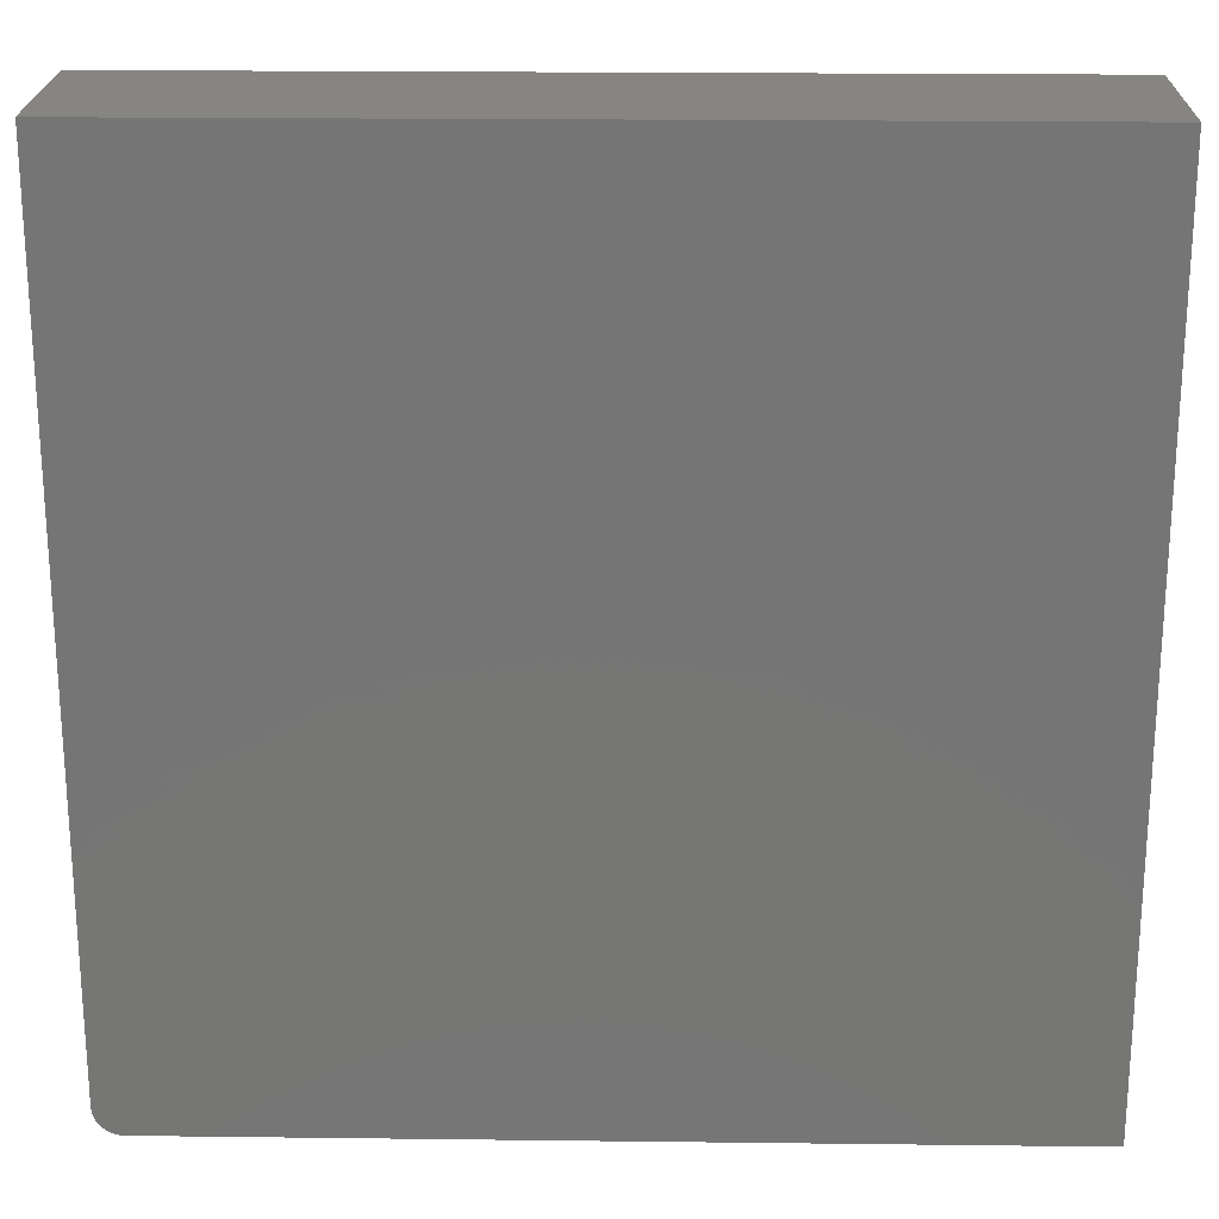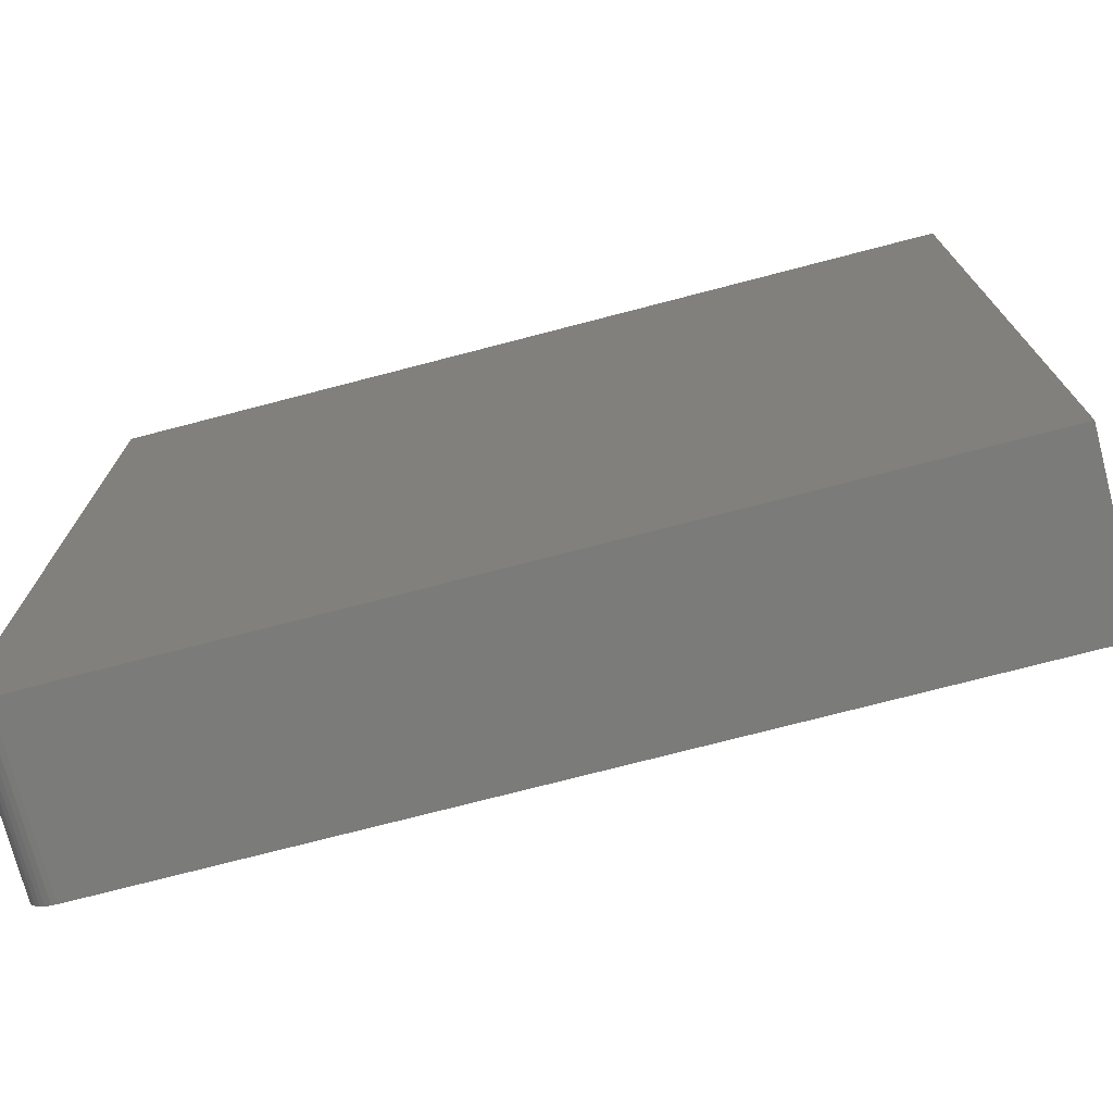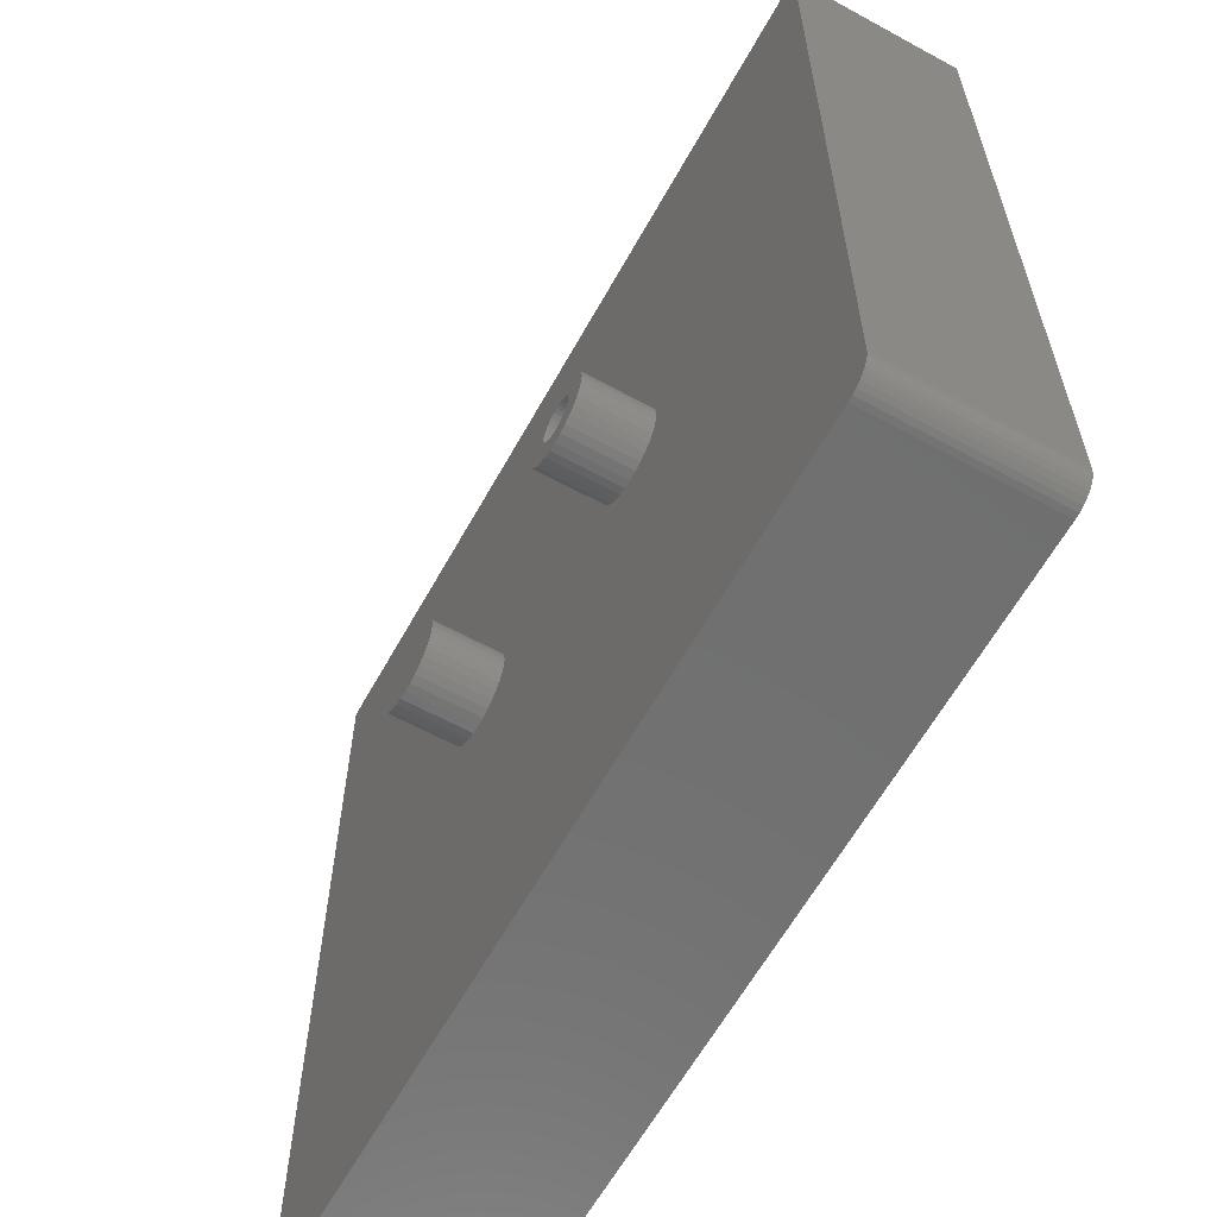
<metadata>
{"format":"stl","ext":"stl","renderer":"f3d","projection":"perspective","resolution":1024,"background":"white","views":[{"elev":21.8,"azim":-178.8,"up":"+Z"},{"elev":-74.2,"azim":-165.4,"up":"+Z"},{"elev":-61.8,"azim":61.0,"up":"+Z"}]}
</metadata>
<code>
# stl→obj: 304 verts, 604 faces
v 0.1936 -0.4141 0.01997
v 0.1499 -0.4141 0.01463
v 0.1902 -0.4141 0.01375
v 0.1882 -0.4141 0.007011
v 0.1882 -0.4141 -0.007011
v 0.1499 -0.4141 -0.01463
v 0.1902 -0.4141 -0.01375
v 0.1936 -0.4141 -0.01997
v 0.1541 -0.4141 -0.0287
v 0.198 -0.4141 -0.02541
v 0.2035 -0.4141 -0.02988
v 0.297 -0.4141 0.01463
v 0.2566 -0.4141 0.01375
v 0.2587 -0.4141 0.007011
v 0.2594 -0.4141 -1.559e-17
v 0.297 -0.4141 -0.01463
v 0.2587 -0.4141 -0.007011
v 0.2566 -0.4141 -0.01375
v 0.2533 -0.4141 -0.01997
v 0.2927 -0.4141 -0.0287
v 0.2488 -0.4141 -0.02541
v 0.2434 -0.4141 -0.02988
v 0.2984 -0.4141 -2.755e-17
v 0.1484 -0.4141 2.755e-17
v 0.1875 -0.4141 1.081e-17
v 0.2234 -0.4141 0.03594
v 0.2304 -0.4141 0.03525
v 0.2858 -0.4141 0.04167
v 0.2765 -0.4141 0.05303
v 0.2651 -0.4141 0.06236
v 0.2521 -0.4141 0.06929
v 0.2381 -0.4141 0.07356
v 0.2234 -0.4141 0.075
v 0.2088 -0.4141 0.07356
v 0.1947 -0.4141 0.06929
v 0.1818 -0.4141 0.06236
v 0.1704 -0.4141 0.05303
v 0.1611 -0.4141 0.04167
v 0.1541 -0.4141 0.0287
v 0.2035 -0.4141 0.02988
v 0.2097 -0.4141 0.0332
v 0.2164 -0.4141 0.03525
v 0.198 -0.4141 0.02541
v 0.1611 -0.4141 -0.04167
v 0.1704 -0.4141 -0.05303
v 0.2234 -0.4141 -0.03594
v 0.2164 -0.4141 -0.03525
v 0.2097 -0.4141 -0.0332
v 0.1818 -0.4141 -0.06236
v 0.1947 -0.4141 -0.06929
v 0.2088 -0.4141 -0.07356
v 0.2234 -0.4141 -0.075
v 0.2381 -0.4141 -0.07356
v 0.2521 -0.4141 -0.06929
v 0.2651 -0.4141 -0.06236
v 0.2765 -0.4141 -0.05303
v 0.2858 -0.4141 -0.04167
v 0.2372 -0.4141 0.0332
v 0.2434 -0.4141 0.02988
v 0.2927 -0.4141 0.0287
v 0.2488 -0.4141 0.02541
v 0.2533 -0.4141 0.01997
v 0.2372 -0.4141 -0.0332
v 0.2304 -0.4141 -0.03525
v 0.2234 -0.2578 -0.03594
v 0.2304 -0.2578 -0.03525
v 0.2372 -0.2578 -0.0332
v 0.2434 -0.2578 -0.02988
v 0.2488 -0.2578 -0.02541
v 0.2533 -0.2578 -0.01997
v 0.2566 -0.2578 -0.01375
v 0.2587 -0.2578 -0.007011
v 0.2594 -0.2578 -2.44e-17
v 0.2164 -0.2578 -0.03525
v 0.2097 -0.2578 -0.0332
v 0.2035 -0.2578 -0.02988
v 0.198 -0.2578 -0.02541
v 0.1936 -0.2578 -0.01997
v 0.1902 -0.2578 -0.01375
v 0.1882 -0.2578 -0.007011
v 0.1875 -0.2578 1.081e-17
v 0.2234 -0.2578 0.03594
v 0.2164 -0.2578 0.03525
v 0.2097 -0.2578 0.0332
v 0.2035 -0.2578 0.02988
v 0.198 -0.2578 0.02541
v 0.1936 -0.2578 0.01997
v 0.1902 -0.2578 0.01375
v 0.1882 -0.2578 0.007011
v 0.2304 -0.2578 0.03525
v 0.2372 -0.2578 0.0332
v 0.2434 -0.2578 0.02988
v 0.2488 -0.2578 0.02541
v 0.2533 -0.2578 0.01997
v 0.2566 -0.2578 0.01375
v 0.2587 -0.2578 0.007011
v 0.7075 -0.03906 -0.7096
v -0.7109 -0.03906 -0.7109
v 0.7031 -0.03906 -0.7109
v 0.7046 -0.03906 -0.7108
v 0.7061 -0.03906 -0.7103
v -0.7109 -0.03906 0.7109
v 0.7086 -0.03906 -0.7086
v 0.7096 -0.03906 -0.7075
v 0.7103 -0.03906 -0.7061
v 0.7108 -0.03906 -0.7046
v 0.7109 -0.03906 -0.7031
v 0.7109 -0.03906 0.7109
v -0.7109 -0.2578 -0.7109
v 0.7031 -0.2578 -0.7109
v -0.7109 -0.2578 0.7109
v 0.7109 -0.2578 0.7109
v 0.7109 -0.2578 -0.7031
v 0.7096 -0.2578 -0.7075
v 0.7103 -0.2578 -0.7061
v 0.7108 -0.2578 -0.7046
v 0.7086 -0.2578 -0.7086
v 0.7075 -0.2578 -0.7096
v 0.7061 -0.2578 -0.7103
v 0.7046 -0.2578 -0.7108
v -0.2081 -0.2578 0.0332
v -0.2149 -0.2578 0.03525
v -0.2019 -0.2578 0.02988
v -0.1965 -0.2578 0.02541
v -0.192 -0.2578 0.01997
v -0.1887 -0.2578 0.01375
v -0.1866 -0.2578 0.007011
v -0.1887 -0.2578 -0.01375
v -0.192 -0.2578 -0.01997
v -0.1965 -0.2578 -0.02541
v -0.2019 -0.2578 -0.02988
v -0.2081 -0.2578 -0.0332
v -0.2149 -0.2578 -0.03525
v -0.2219 -0.2578 -0.03594
v -0.2219 -0.2578 0.03594
v -0.2289 -0.2578 0.03525
v -0.2356 -0.2578 0.0332
v -0.2418 -0.2578 0.02988
v -0.2473 -0.2578 0.02541
v -0.2518 -0.2578 0.01997
v -0.2551 -0.2578 0.01375
v -0.2571 -0.2578 0.007011
v -0.2578 -0.2578 1.081e-17
v -0.2571 -0.2578 -0.007011
v -0.2551 -0.2578 -0.01375
v -0.2518 -0.2578 -0.01997
v -0.2473 -0.2578 -0.02541
v -0.2418 -0.2578 -0.02988
v -0.2356 -0.2578 -0.0332
v -0.2289 -0.2578 -0.03525
v -0.1866 -0.2578 -0.007011
v -0.1859 -0.2578 -2.44e-17
v -0.2289 -0.375 0.03525
v -0.2356 -0.375 0.0332
v -0.2418 -0.375 0.02988
v -0.2473 -0.375 0.02541
v -0.2518 -0.375 0.01997
v -0.2551 -0.375 0.01375
v -0.2571 -0.375 0.007011
v -0.2578 -0.375 1.081e-17
v -0.2219 -0.375 0.03594
v -0.2149 -0.375 0.03525
v -0.2081 -0.375 0.0332
v -0.2019 -0.375 0.02988
v -0.1965 -0.375 0.02541
v -0.192 -0.375 0.01997
v -0.1887 -0.375 0.01375
v -0.1866 -0.375 0.007011
v -0.1859 -0.375 -1.559e-17
v -0.2149 -0.375 -0.03525
v -0.2081 -0.375 -0.0332
v -0.2019 -0.375 -0.02988
v -0.1965 -0.375 -0.02541
v -0.192 -0.375 -0.01997
v -0.1887 -0.375 -0.01375
v -0.1866 -0.375 -0.007011
v -0.2219 -0.375 -0.03594
v -0.2289 -0.375 -0.03525
v -0.2356 -0.375 -0.0332
v -0.2418 -0.375 -0.02988
v -0.2473 -0.375 -0.02541
v -0.2518 -0.375 -0.01997
v -0.2551 -0.375 -0.01375
v -0.2571 -0.375 -0.007011
v 0.2234 -0.2969 0.075
v -0.2219 -0.2969 0.075
v -0.2072 -0.2969 0.07356
v 0.2088 -0.2969 0.07356
v -0.1932 -0.2969 0.06929
v 0.1947 -0.2969 0.06929
v -0.1802 -0.2969 0.06236
v 0.1818 -0.2969 0.06236
v -0.1688 -0.2969 0.05303
v 0.1704 -0.2969 0.05303
v 0.1704 -0.2969 -0.05303
v -0.1802 -0.2969 -0.06236
v 0.1818 -0.2969 -0.06236
v -0.1932 -0.2969 -0.06929
v 0.1947 -0.2969 -0.06929
v -0.2072 -0.2969 -0.07356
v 0.2088 -0.2969 -0.07356
v -0.2219 -0.2969 -0.075
v 0.2234 -0.2969 -0.075
v 0.7031 -0.2969 -0.75
v 0.7123 -0.2969 -0.7491
v 0.7211 -0.2969 -0.7464
v -0.75 -0.2969 -0.75
v -0.75 -0.2969 0.75
v -0.2954 -0.2969 -0.01463
v -0.2969 -0.2969 2.755e-17
v -0.2954 -0.2969 0.01463
v -0.2912 -0.2969 0.0287
v -0.2842 -0.2969 0.04167
v -0.2749 -0.2969 0.05303
v -0.2635 -0.2969 0.06236
v -0.2506 -0.2969 0.06929
v -0.2365 -0.2969 0.07356
v 0.75 -0.2969 0.75
v -0.2365 -0.2969 -0.07356
v -0.2506 -0.2969 -0.06929
v -0.2635 -0.2969 -0.06236
v -0.2749 -0.2969 -0.05303
v -0.2842 -0.2969 -0.04167
v -0.2912 -0.2969 -0.0287
v 0.75 -0.2969 -0.7031
v 0.297 -0.2969 -0.01463
v 0.2927 -0.2969 -0.0287
v 0.2858 -0.2969 -0.04167
v 0.2765 -0.2969 -0.05303
v 0.2651 -0.2969 -0.06236
v 0.2521 -0.2969 -0.06929
v 0.2381 -0.2969 -0.07356
v 0.2381 -0.2969 0.07356
v 0.2521 -0.2969 0.06929
v 0.2651 -0.2969 0.06236
v 0.2765 -0.2969 0.05303
v 0.2858 -0.2969 0.04167
v 0.2927 -0.2969 0.0287
v 0.297 -0.2969 0.01463
v 0.2984 -0.2969 -2.755e-17
v 0.7292 -0.2969 -0.7421
v 0.7363 -0.2969 -0.7363
v 0.7421 -0.2969 -0.7292
v 0.7464 -0.2969 -0.7211
v 0.7491 -0.2969 -0.7123
v 0.1611 -0.2969 0.04167
v -0.1595 -0.2969 0.04167
v 0.1541 -0.2969 0.0287
v -0.1526 -0.2969 0.0287
v 0.1499 -0.2969 0.01463
v -0.1483 -0.2969 0.01463
v 0.1484 -0.2969 2.755e-17
v -0.1469 -0.2969 -2.755e-17
v 0.1499 -0.2969 -0.01463
v -0.1483 -0.2969 -0.01463
v 0.1541 -0.2969 -0.0287
v -0.1526 -0.2969 -0.0287
v 0.1611 -0.2969 -0.04167
v -0.1595 -0.2969 -0.04167
v -0.1688 -0.2969 -0.05303
v -0.1469 -0.4141 -2.755e-17
v -0.1483 -0.4141 -0.01463
v -0.1526 -0.4141 -0.0287
v -0.1595 -0.4141 -0.04167
v -0.1688 -0.4141 -0.05303
v -0.1802 -0.4141 -0.06236
v -0.1932 -0.4141 -0.06929
v -0.2072 -0.4141 -0.07356
v -0.2219 -0.4141 -0.075
v -0.2365 -0.4141 -0.07356
v -0.2506 -0.4141 -0.06929
v -0.2635 -0.4141 -0.06236
v -0.2749 -0.4141 -0.05303
v -0.2842 -0.4141 -0.04167
v -0.2912 -0.4141 -0.0287
v -0.2954 -0.4141 -0.01463
v -0.2969 -0.4141 2.755e-17
v -0.2954 -0.4141 0.01463
v -0.2912 -0.4141 0.0287
v -0.2842 -0.4141 0.04167
v -0.2749 -0.4141 0.05303
v -0.2635 -0.4141 0.06236
v -0.2506 -0.4141 0.06929
v -0.2365 -0.4141 0.07356
v -0.2219 -0.4141 0.075
v -0.2072 -0.4141 0.07356
v -0.1932 -0.4141 0.06929
v -0.1802 -0.4141 0.06236
v -0.1688 -0.4141 0.05303
v -0.1595 -0.4141 0.04167
v -0.1526 -0.4141 0.0287
v -0.1483 -0.4141 0.01463
v -0.75 0 -0.75
v 0.7211 1.637e-16 -0.7464
v 0.7031 1.613e-16 -0.75
v 0.7123 1.624e-16 -0.7491
v 0.7464 1.693e-16 -0.7211
v 0.7421 1.68e-16 -0.7292
v 0.7363 1.665e-16 -0.7363
v -0.75 1.665e-16 0.75
v 0.75 3.331e-16 0.75
v 0.75 1.717e-16 -0.7031
v 0.7491 1.706e-16 -0.7123
v 0.7292 1.651e-16 -0.7421
f 1 2 3
f 4 3 2
f 5 6 7
f 8 7 6
f 6 9 8
f 10 8 9
f 10 9 11
f 12 13 14
f 15 12 14
f 16 17 18
f 16 18 19
f 16 19 20
f 20 19 21
f 21 22 20
f 23 12 15
f 23 15 17
f 23 17 16
f 24 6 5
f 24 5 25
f 24 25 4
f 24 4 2
f 26 27 28
f 26 28 29
f 26 29 30
f 26 30 31
f 26 31 32
f 26 32 33
f 26 33 34
f 26 34 35
f 26 35 36
f 26 36 37
f 26 37 38
f 38 39 40
f 38 40 41
f 38 41 42
f 38 42 26
f 39 2 1
f 39 1 43
f 39 43 40
f 44 45 46
f 44 46 47
f 44 47 48
f 44 48 11
f 44 11 9
f 46 45 49
f 46 49 50
f 46 50 51
f 46 51 52
f 46 52 53
f 46 53 54
f 46 54 55
f 46 55 56
f 46 56 57
f 28 27 58
f 28 58 59
f 28 59 60
f 60 59 61
f 60 61 62
f 60 62 13
f 60 13 12
f 57 20 22
f 57 22 63
f 57 63 64
f 57 64 46
f 65 64 66
f 66 64 63
f 66 63 67
f 67 63 22
f 67 22 68
f 68 22 21
f 68 21 69
f 69 21 19
f 69 19 70
f 70 19 18
f 70 18 71
f 71 18 17
f 71 17 72
f 72 17 15
f 72 15 73
f 64 65 46
f 46 65 74
f 46 74 47
f 47 74 75
f 47 75 48
f 48 75 76
f 48 76 11
f 11 76 77
f 11 77 10
f 10 77 78
f 10 78 8
f 8 78 79
f 8 79 7
f 7 79 80
f 7 80 5
f 5 80 81
f 5 81 25
f 82 42 83
f 83 42 41
f 83 41 84
f 84 41 40
f 84 40 85
f 85 40 43
f 85 43 86
f 86 43 1
f 86 1 87
f 87 1 3
f 87 3 88
f 88 3 4
f 88 4 89
f 89 4 25
f 89 25 81
f 42 82 26
f 26 82 90
f 26 90 27
f 27 90 91
f 27 91 58
f 58 91 92
f 58 92 59
f 59 92 93
f 59 93 61
f 61 93 94
f 61 94 62
f 62 94 95
f 62 95 13
f 13 95 96
f 13 96 14
f 14 96 73
f 14 73 15
f 97 98 99
f 97 99 100
f 97 100 101
f 102 98 97
f 102 97 103
f 102 103 104
f 102 104 105
f 102 105 106
f 102 106 107
f 102 107 108
f 109 110 98
f 98 110 99
f 111 109 102
f 102 109 98
f 112 111 108
f 108 111 102
f 113 112 107
f 107 112 108
f 103 114 104
f 104 114 115
f 104 115 105
f 105 115 116
f 105 116 106
f 106 116 113
f 106 113 107
f 114 103 117
f 117 103 97
f 117 97 118
f 118 97 101
f 118 101 119
f 119 101 100
f 119 100 120
f 120 100 99
f 120 99 110
f 119 120 118
f 120 110 118
f 121 122 83
f 84 121 83
f 123 121 84
f 85 123 84
f 124 123 85
f 86 124 85
f 125 124 86
f 87 125 86
f 126 125 87
f 88 126 87
f 127 126 88
f 89 127 88
f 79 128 80
f 129 128 79
f 78 129 79
f 130 129 78
f 77 130 78
f 131 130 77
f 76 131 77
f 132 131 76
f 75 132 76
f 133 132 75
f 74 133 75
f 116 114 113
f 116 115 114
f 110 109 134
f 110 134 133
f 110 133 74
f 110 74 65
f 110 65 118
f 112 113 71
f 112 71 72
f 112 72 73
f 112 73 96
f 112 96 95
f 112 95 94
f 112 94 93
f 112 93 92
f 112 92 91
f 112 91 90
f 112 90 82
f 112 82 83
f 112 83 122
f 112 122 135
f 112 135 111
f 111 135 136
f 111 136 137
f 111 137 138
f 111 138 139
f 111 139 140
f 111 140 141
f 111 141 142
f 111 142 143
f 111 143 144
f 111 144 109
f 109 144 145
f 109 145 146
f 109 146 147
f 109 147 148
f 109 148 149
f 109 149 150
f 109 150 134
f 113 65 66
f 113 66 67
f 113 67 68
f 113 68 69
f 113 69 70
f 113 70 71
f 65 113 114
f 65 114 117
f 65 117 118
f 128 151 80
f 80 151 152
f 80 152 81
f 81 152 127
f 81 127 89
f 135 153 136
f 136 153 154
f 136 154 137
f 137 154 155
f 137 155 138
f 138 155 156
f 138 156 139
f 139 156 157
f 139 157 140
f 140 157 158
f 140 158 141
f 141 158 159
f 141 159 142
f 142 159 160
f 142 160 143
f 153 135 161
f 161 135 122
f 161 122 162
f 162 122 121
f 162 121 163
f 163 121 123
f 163 123 164
f 164 123 124
f 164 124 165
f 165 124 125
f 165 125 166
f 166 125 126
f 166 126 167
f 167 126 127
f 167 127 168
f 168 127 152
f 168 152 169
f 134 170 133
f 133 170 171
f 133 171 132
f 132 171 172
f 132 172 131
f 131 172 173
f 131 173 130
f 130 173 174
f 130 174 129
f 129 174 175
f 129 175 128
f 128 175 176
f 128 176 151
f 151 176 169
f 151 169 152
f 170 134 177
f 177 134 150
f 177 150 178
f 178 150 149
f 178 149 179
f 179 149 148
f 179 148 180
f 180 148 147
f 180 147 181
f 181 147 146
f 181 146 182
f 182 146 145
f 182 145 183
f 183 145 144
f 183 144 184
f 184 144 143
f 184 143 160
f 154 153 161
f 154 161 162
f 163 154 162
f 155 154 163
f 164 155 163
f 156 155 164
f 165 156 164
f 157 156 165
f 166 157 165
f 158 157 166
f 167 158 166
f 159 158 167
f 168 159 167
f 175 183 176
f 182 183 175
f 174 182 175
f 181 182 174
f 173 181 174
f 180 181 173
f 172 180 173
f 179 180 172
f 171 179 172
f 178 179 171
f 177 178 171
f 170 177 171
f 183 184 176
f 176 184 160
f 176 160 169
f 169 160 159
f 169 159 168
f 185 186 187
f 185 187 188
f 188 187 189
f 188 189 190
f 190 189 191
f 190 191 192
f 192 191 193
f 192 193 194
f 195 196 197
f 197 196 198
f 197 198 199
f 199 198 200
f 199 200 201
f 201 200 202
f 201 202 203
f 204 205 206
f 204 206 203
f 204 203 202
f 204 202 207
f 208 207 209
f 208 209 210
f 208 210 211
f 208 211 212
f 208 212 213
f 208 213 214
f 208 214 215
f 208 215 216
f 208 216 217
f 208 217 186
f 208 186 185
f 208 185 218
f 207 202 219
f 207 219 220
f 207 220 221
f 207 221 222
f 207 222 223
f 207 223 224
f 207 224 209
f 225 226 227
f 225 227 228
f 225 228 229
f 225 229 230
f 225 230 231
f 225 231 232
f 225 232 203
f 218 185 233
f 218 233 234
f 218 234 235
f 218 235 236
f 218 236 237
f 218 237 238
f 218 238 239
f 218 239 240
f 218 240 226
f 218 226 225
f 203 206 241
f 203 241 242
f 203 242 243
f 203 243 244
f 203 244 245
f 203 245 225
f 194 193 246
f 246 193 247
f 246 247 248
f 248 247 249
f 248 249 250
f 250 249 251
f 250 251 252
f 252 251 253
f 252 253 254
f 254 253 255
f 254 255 256
f 256 255 257
f 256 257 258
f 258 257 259
f 258 259 195
f 195 259 260
f 195 260 196
f 240 23 226
f 226 23 16
f 226 16 227
f 227 16 20
f 227 20 228
f 228 20 57
f 228 57 229
f 229 57 56
f 229 56 230
f 230 56 55
f 230 55 231
f 231 55 54
f 231 54 232
f 232 54 53
f 232 53 203
f 203 53 52
f 203 52 201
f 201 52 51
f 201 51 199
f 199 51 50
f 199 50 197
f 197 50 49
f 197 49 195
f 195 49 45
f 195 45 258
f 258 45 44
f 258 44 256
f 256 44 9
f 256 9 254
f 254 9 6
f 254 6 252
f 252 6 24
f 252 24 250
f 250 24 2
f 250 2 248
f 248 2 39
f 248 39 246
f 246 39 38
f 246 38 194
f 194 38 37
f 194 37 192
f 192 37 36
f 192 36 190
f 190 36 35
f 190 35 188
f 188 35 34
f 188 34 185
f 185 34 33
f 185 33 233
f 233 33 32
f 233 32 234
f 234 32 31
f 234 31 235
f 235 31 30
f 235 30 236
f 236 30 29
f 236 29 237
f 237 29 28
f 237 28 238
f 238 28 60
f 238 60 239
f 239 60 12
f 239 12 240
f 240 12 23
f 253 261 255
f 255 261 262
f 255 262 257
f 257 262 263
f 257 263 259
f 259 263 264
f 259 264 260
f 260 264 265
f 260 265 196
f 196 265 266
f 196 266 198
f 198 266 267
f 198 267 200
f 200 267 268
f 200 268 202
f 202 268 269
f 202 269 219
f 219 269 270
f 219 270 220
f 220 270 271
f 220 271 221
f 221 271 272
f 221 272 222
f 222 272 273
f 222 273 223
f 223 273 274
f 223 274 224
f 224 274 275
f 224 275 209
f 209 275 276
f 209 276 210
f 210 276 277
f 210 277 211
f 211 277 278
f 211 278 212
f 212 278 279
f 212 279 213
f 213 279 280
f 213 280 214
f 214 280 281
f 214 281 215
f 215 281 282
f 215 282 216
f 216 282 283
f 216 283 217
f 217 283 284
f 217 284 186
f 186 284 285
f 186 285 187
f 187 285 286
f 187 286 189
f 189 286 287
f 189 287 191
f 191 287 288
f 191 288 193
f 193 288 289
f 193 289 247
f 247 289 290
f 247 290 249
f 249 290 291
f 249 291 251
f 251 291 292
f 251 292 253
f 253 292 261
f 284 286 285
f 286 284 283
f 286 283 287
f 287 283 282
f 287 282 288
f 288 282 281
f 288 281 289
f 265 272 266
f 266 272 271
f 266 271 267
f 267 271 270
f 267 270 268
f 268 270 269
f 289 281 290
f 290 281 280
f 290 280 291
f 291 280 279
f 291 279 292
f 292 279 278
f 292 278 261
f 261 278 277
f 261 277 262
f 262 277 276
f 262 276 263
f 263 276 275
f 263 275 264
f 264 275 274
f 264 274 265
f 265 274 273
f 265 273 272
f 293 294 295
f 294 296 295
f 297 298 299
f 300 301 302
f 300 302 303
f 300 303 293
f 303 297 299
f 303 299 304
f 303 304 294
f 303 294 293
f 225 302 218
f 218 302 301
f 207 293 204
f 204 293 295
f 302 225 303
f 303 225 245
f 303 245 297
f 297 245 244
f 297 244 298
f 298 244 243
f 298 243 299
f 299 243 242
f 299 242 304
f 304 242 241
f 304 241 294
f 294 241 206
f 294 206 296
f 296 206 205
f 296 205 295
f 295 205 204
f 208 300 207
f 207 300 293
f 218 301 208
f 208 301 300

</code>
